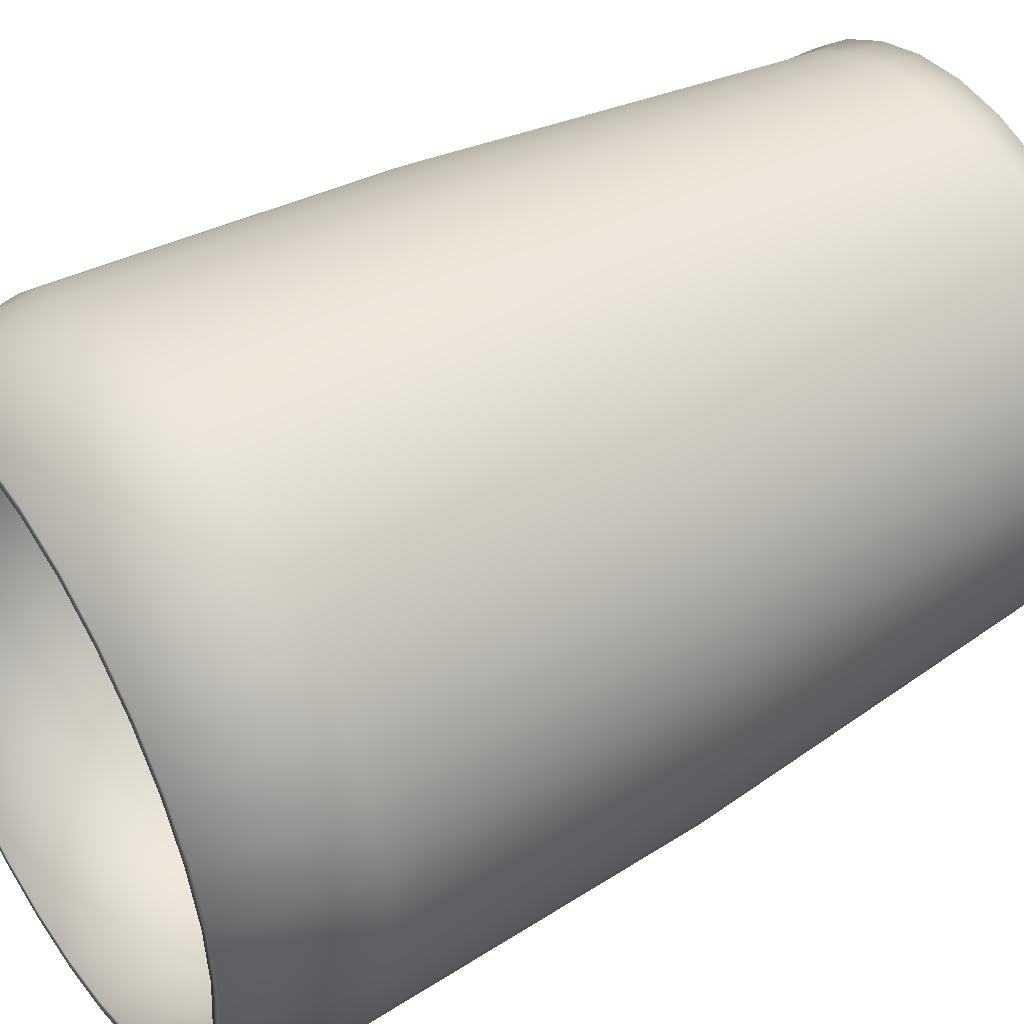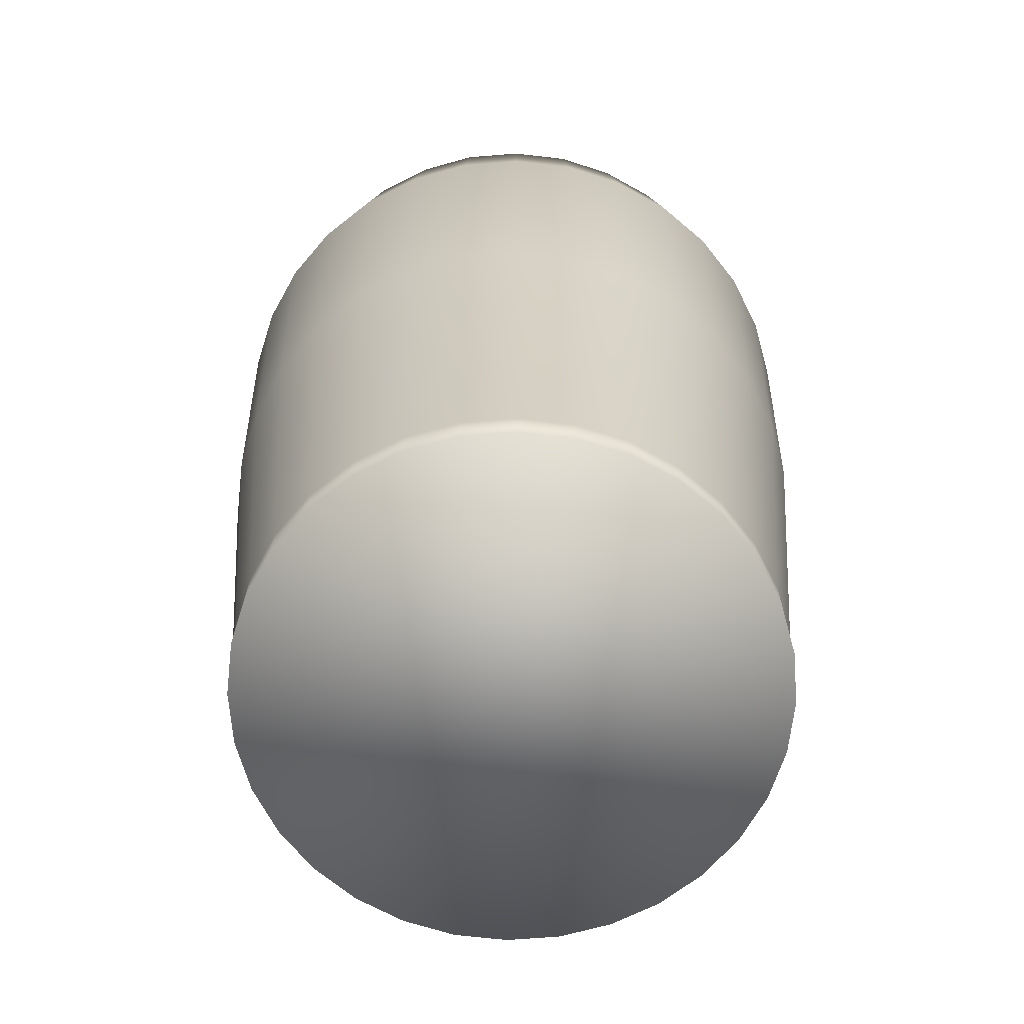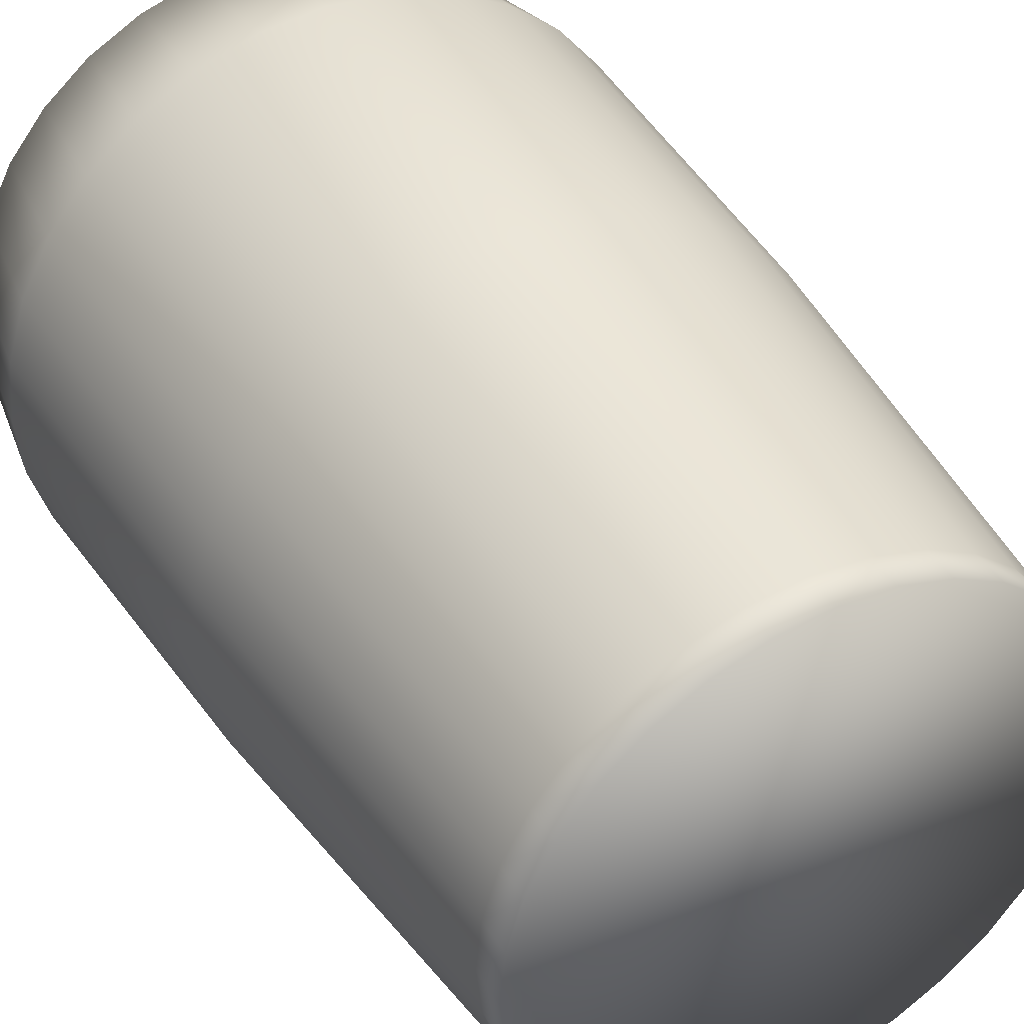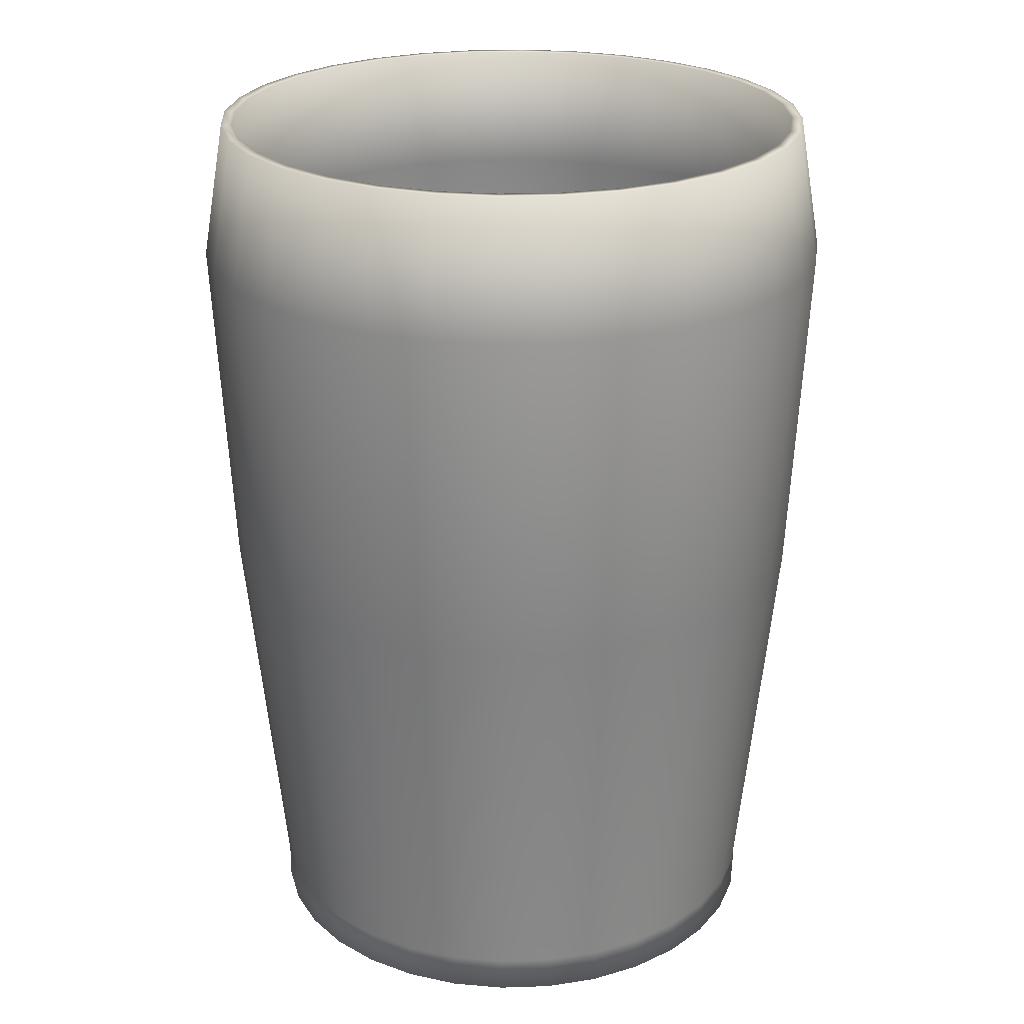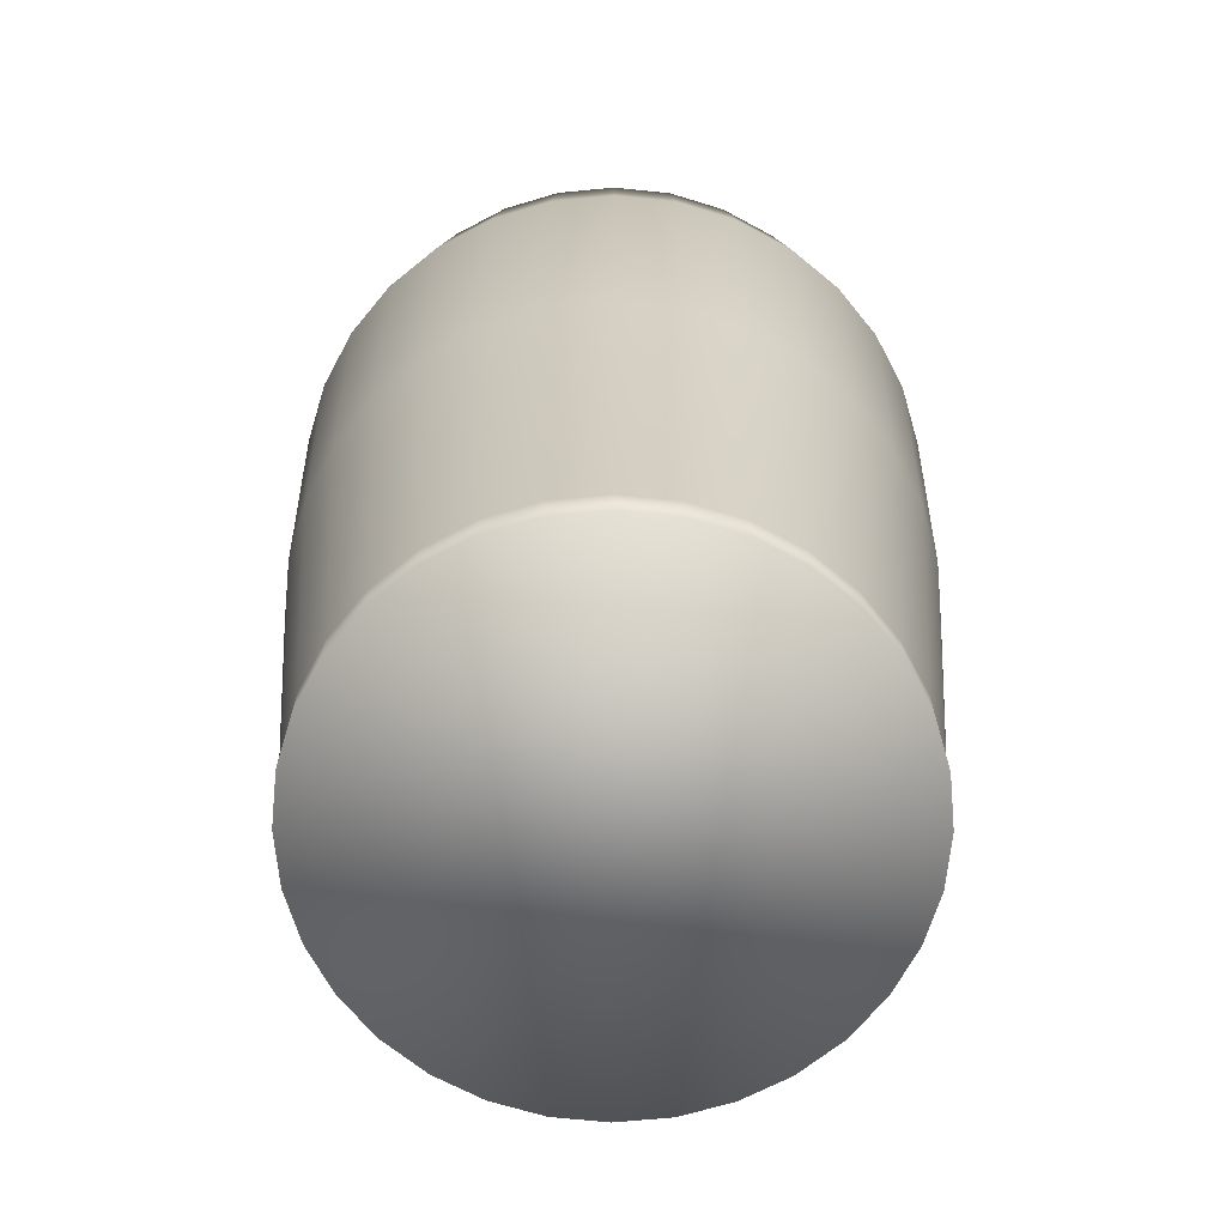
<metadata>
{"format":"obj","ext":"obj","renderer":"f3d","projection":"perspective","resolution":1024,"background":"white","views":[{"elev":44.1,"azim":56.5,"up":"+Y"},{"elev":-67.4,"azim":-147.3,"up":"+Z"},{"elev":41.8,"azim":150.6,"up":"+Y"},{"elev":24.5,"azim":-98.8,"up":"+Z"},{"elev":-68.0,"azim":56.0,"up":"+Z"}]}
</metadata>
<code>
o Цилиндр
v 0 0.06735 -0.1062
v 0 0.06735 -0.09735
v 0.01314 0.06606 -0.1062
v 0.01314 0.06606 -0.09735
v 0.02577 0.06223 -0.1062
v 0.02577 0.06223 -0.09735
v 0.03742 0.056 -0.1062
v 0.03742 0.056 -0.09735
v 0.04763 0.04763 -0.1062
v 0.04763 0.04763 -0.09735
v 0.056 0.03742 -0.1062
v 0.056 0.03742 -0.09735
v 0.06223 0.02577 -0.1062
v 0.06223 0.02577 -0.09735
v 0.06606 0.01314 -0.1062
v 0.06606 0.01314 -0.09735
v 0.06735 0 -0.1062
v 0.06735 0 -0.09735
v 0.06606 -0.01314 -0.1062
v 0.06606 -0.01314 -0.09735
v 0.06223 -0.02577 -0.1062
v 0.06223 -0.02577 -0.09735
v 0.056 -0.03742 -0.1062
v 0.056 -0.03742 -0.09735
v 0.04763 -0.04762 -0.1062
v 0.04763 -0.04762 -0.09735
v 0.03742 -0.056 -0.1062
v 0.03742 -0.056 -0.09735
v 0.02577 -0.06223 -0.1062
v 0.02577 -0.06223 -0.09735
v 0.01314 -0.06606 -0.1062
v 0.01314 -0.06606 -0.09735
v 0 -0.06735 -0.1062
v 0 -0.06735 -0.09735
v -0.01314 -0.06606 -0.1062
v -0.01314 -0.06606 -0.09735
v -0.02577 -0.06223 -0.1062
v -0.02577 -0.06223 -0.09735
v -0.03742 -0.056 -0.1062
v -0.03742 -0.056 -0.09735
v -0.04763 -0.04762 -0.1062
v -0.04763 -0.04762 -0.09735
v -0.056 -0.03742 -0.1062
v -0.056 -0.03742 -0.09735
v -0.06223 -0.02577 -0.1062
v -0.06223 -0.02577 -0.09735
v -0.06606 -0.01314 -0.1062
v -0.06606 -0.01314 -0.09735
v -0.06735 0 -0.1062
v -0.06735 0 -0.09735
v -0.06606 0.01314 -0.1062
v -0.06606 0.01314 -0.09735
v -0.06223 0.02577 -0.1062
v -0.06223 0.02577 -0.09735
v -0.056 0.03742 -0.1062
v -0.056 0.03742 -0.09735
v -0.04762 0.04763 -0.1062
v -0.04762 0.04763 -0.09735
v -0.03742 0.056 -0.1062
v -0.03742 0.056 -0.09735
v -0.02577 0.06223 -0.1062
v -0.02577 0.06223 -0.09735
v -0.01314 0.06606 -0.1062
v -0.01314 0.06606 -0.09735
v 0.0151 0.07589 0.003345
v 0 0.07737 0.003345
v 0.02961 0.07148 0.003345
v 0.04299 0.06433 0.003345
v 0.05471 0.05471 0.003345
v 0.06433 0.04299 0.003345
v 0.07148 0.02961 0.003345
v 0.07589 0.0151 0.003345
v 0.07737 0 0.003345
v 0.07589 -0.0151 0.003345
v 0.07148 -0.02961 0.003345
v 0.06433 -0.04299 0.003345
v 0.05471 -0.05471 0.003345
v 0.04299 -0.06433 0.003345
v 0.02961 -0.07148 0.003345
v 0.0151 -0.07589 0.003345
v 0 -0.07737 0.003345
v -0.0151 -0.07589 0.003345
v -0.02961 -0.07148 0.003345
v -0.04299 -0.06433 0.003345
v -0.05471 -0.05471 0.003345
v -0.06433 -0.04299 0.003345
v -0.07148 -0.02961 0.003345
v -0.07589 -0.0151 0.003345
v -0.07737 0 0.003345
v -0.07589 0.0151 0.003345
v -0.07148 0.02961 0.003345
v -0.06433 0.04299 0.003345
v -0.05471 0.05471 0.003345
v -0.04299 0.06433 0.003345
v -0.02961 0.07148 0.003345
v -0.0151 0.07589 0.003345
v 0.01597 0.08028 0.08954
v 0 0.08185 0.08954
v 0.03132 0.07562 0.08954
v 0.04547 0.06806 0.08954
v 0.05788 0.05788 0.08954
v 0.06806 0.04547 0.08954
v 0.07562 0.03132 0.08954
v 0.08028 0.01597 0.08954
v 0.08185 0 0.08954
v 0.08028 -0.01597 0.08954
v 0.07562 -0.03132 0.08954
v 0.06806 -0.04547 0.08954
v 0.05788 -0.05788 0.08954
v 0.04547 -0.06806 0.08954
v 0.03132 -0.07562 0.08954
v 0.01597 -0.08028 0.08954
v 0 -0.08185 0.08954
v -0.01597 -0.08028 0.08954
v -0.03132 -0.07562 0.08954
v -0.04547 -0.06806 0.08954
v -0.05788 -0.05788 0.08954
v -0.06806 -0.04547 0.08954
v -0.07562 -0.03132 0.08954
v -0.08028 -0.01597 0.08954
v -0.08185 0 0.08954
v -0.08028 0.01597 0.08954
v -0.07562 0.03132 0.08954
v -0.06806 0.04547 0.08954
v -0.05788 0.05788 0.08954
v -0.04547 0.06806 0.08954
v -0.03132 0.07562 0.08954
v -0.01597 0.08028 0.08954
v 0.0143 0.07188 0.1236
v 0 0.07329 0.1236
v 0.02805 0.06771 0.1236
v 0.04072 0.06094 0.1236
v 0.05182 0.05182 0.1236
v 0.06094 0.04072 0.1236
v 0.06771 0.02805 0.1236
v 0.07188 0.0143 0.1236
v 0.07329 0 0.1236
v 0.07188 -0.0143 0.1236
v 0.06771 -0.02805 0.1236
v 0.06094 -0.04072 0.1236
v 0.05182 -0.05182 0.1236
v 0.04072 -0.06094 0.1236
v 0.02805 -0.06771 0.1236
v 0.0143 -0.07188 0.1236
v 0 -0.07329 0.1236
v -0.0143 -0.07188 0.1236
v -0.02805 -0.06771 0.1236
v -0.04072 -0.06094 0.1236
v -0.05182 -0.05182 0.1236
v -0.06094 -0.04072 0.1236
v -0.06771 -0.02805 0.1236
v -0.07188 -0.0143 0.1236
v -0.07329 0 0.1236
v -0.07188 0.0143 0.1236
v -0.06771 0.02805 0.1236
v -0.06094 0.04072 0.1236
v -0.05182 0.05182 0.1236
v -0.04072 0.06094 0.1236
v -0.02805 0.06771 0.1236
v -0.0143 0.07188 0.1236
v 0.01486 0.0747 0.1236
v 0 0.07616 0.1236
v 0.02915 0.07036 0.1236
v 0.04231 0.06332 0.1236
v 0.05385 0.05385 0.1236
v 0.06332 0.04231 0.1236
v 0.07036 0.02915 0.1236
v 0.0747 0.01486 0.1236
v 0.07616 0 0.1236
v 0.0747 -0.01486 0.1236
v 0.07036 -0.02915 0.1236
v 0.06332 -0.04231 0.1236
v 0.05385 -0.05385 0.1236
v 0.04231 -0.06332 0.1236
v 0.02915 -0.07036 0.1236
v 0.01486 -0.0747 0.1236
v 0 -0.07616 0.1236
v -0.01486 -0.0747 0.1236
v -0.02915 -0.07036 0.1236
v -0.04231 -0.06332 0.1236
v -0.05385 -0.05385 0.1236
v -0.06332 -0.04231 0.1236
v -0.07036 -0.02915 0.1236
v -0.0747 -0.01486 0.1236
v -0.07616 0 0.1236
v -0.0747 0.01486 0.1236
v -0.07036 0.02915 0.1236
v -0.06332 0.04231 0.1236
v -0.05385 0.05385 0.1236
v -0.04231 0.06332 0.1236
v -0.02915 0.07036 0.1236
v -0.01486 0.0747 0.1236
v 0.01537 0.07729 0.08958
v 0 0.0788 0.08958
v 0.03016 0.07281 0.08958
v 0.04378 0.06552 0.08958
v 0.05572 0.05572 0.08958
v 0.06552 0.04378 0.08958
v 0.07281 0.03016 0.08958
v 0.07729 0.01537 0.08958
v 0.0788 0 0.08958
v 0.07729 -0.01537 0.08958
v 0.07281 -0.03016 0.08958
v 0.06552 -0.04378 0.08958
v 0.05572 -0.05572 0.08958
v 0.04378 -0.06552 0.08958
v 0.03016 -0.07281 0.08958
v 0.01537 -0.07729 0.08958
v 0 -0.0788 0.08958
v -0.01537 -0.07729 0.08958
v -0.03016 -0.07281 0.08958
v -0.04378 -0.06552 0.08958
v -0.05572 -0.05572 0.08958
v -0.06552 -0.04378 0.08958
v -0.07281 -0.03016 0.08958
v -0.07729 -0.01537 0.08958
v -0.0788 0 0.08958
v -0.07729 0.01537 0.08958
v -0.07281 0.03016 0.08958
v -0.06552 0.04378 0.08958
v -0.05572 0.05572 0.08958
v -0.04378 0.06552 0.08958
v -0.03016 0.07281 0.08958
v -0.01537 0.07729 0.08958
v -0.02874 0.06938 0.005903
v -0.01465 0.07365 0.005903
v 0.01465 0.07365 0.005903
v 0 0.0751 0.005903
v -0.04172 0.06244 0.005903
v -0.0531 0.0531 0.005903
v -0.06244 0.04172 0.005903
v -0.06938 0.02874 0.005903
v -0.07365 0.01465 0.005903
v -0.0751 0 0.005903
v -0.07365 -0.01465 0.005903
v -0.06938 -0.02874 0.005903
v -0.06244 -0.04172 0.005903
v -0.0531 -0.0531 0.005903
v -0.04172 -0.06244 0.005903
v -0.02874 -0.06938 0.005903
v -0.01465 -0.07365 0.005903
v 0 -0.0751 0.005903
v 0.01465 -0.07365 0.005903
v 0.02874 -0.06938 0.005903
v 0.04172 -0.06244 0.005903
v 0.0531 -0.0531 0.005903
v 0.06244 -0.04172 0.005903
v 0.06938 -0.02874 0.005903
v 0.07365 -0.01465 0.005903
v 0.0751 0 0.005903
v 0.07365 0.01465 0.005903
v 0.06938 0.02874 0.005903
v 0.06244 0.04172 0.005903
v 0.0531 0.0531 0.005903
v 0.04172 0.06244 0.005903
v 0.02874 0.06938 0.005903
v -0.02473 0.0597 -0.1047
v -0.01261 0.06338 -0.1047
v 0.01261 0.06338 -0.1047
v 0 0.06462 -0.1047
v -0.0359 0.05373 -0.1047
v -0.04569 0.04569 -0.1047
v -0.05373 0.0359 -0.1047
v -0.0597 0.02473 -0.1047
v -0.06338 0.01261 -0.1047
v -0.06462 0 -0.1047
v -0.06338 -0.01261 -0.1047
v -0.0597 -0.02473 -0.1047
v -0.05373 -0.0359 -0.1047
v -0.04569 -0.04569 -0.1047
v -0.0359 -0.05373 -0.1047
v -0.02473 -0.0597 -0.1047
v -0.01261 -0.06338 -0.1047
v 0 -0.06462 -0.1047
v 0.01261 -0.06338 -0.1047
v 0.02473 -0.0597 -0.1047
v 0.0359 -0.05373 -0.1047
v 0.04569 -0.04569 -0.1047
v 0.05373 -0.0359 -0.1047
v 0.0597 -0.02473 -0.1047
v 0.06338 -0.01261 -0.1047
v 0.06462 0 -0.1047
v 0.06338 0.01261 -0.1047
v 0.0597 0.02473 -0.1047
v 0.05373 0.0359 -0.1047
v 0.04569 0.04569 -0.1047
v 0.0359 0.05373 -0.1047
v 0.02473 0.0597 -0.1047
f 1 2 4 3
f 3 4 6 5
f 5 6 8 7
f 7 8 10 9
f 9 10 12 11
f 11 12 14 13
f 13 14 16 15
f 15 16 18 17
f 17 18 20 19
f 19 20 22 21
f 21 22 24 23
f 23 24 26 25
f 25 26 28 27
f 27 28 30 29
f 29 30 32 31
f 31 32 34 33
f 33 34 36 35
f 35 36 38 37
f 37 38 40 39
f 39 40 42 41
f 41 42 44 43
f 43 44 46 45
f 45 46 48 47
f 47 48 50 49
f 49 50 52 51
f 51 52 54 53
f 53 54 56 55
f 55 56 58 57
f 57 58 60 59
f 59 60 62 61
f 36 34 81 82
f 61 62 64 63
f 63 64 2 1
f 1 3 5 7 9 11 13 15 17 19 21 23 25 27 29 31 33 35 37 39 41 43 45 47 49 51 53 55 57 59 61 63
f 87 86 118 119
f 54 52 90 91
f 10 8 68 69
f 28 26 77 78
f 46 44 86 87
f 64 62 95 96
f 20 18 73 74
f 38 36 82 83
f 56 54 91 92
f 12 10 69 70
f 30 28 78 79
f 48 46 87 88
f 4 2 66 65
f 2 64 96 66
f 22 20 74 75
f 40 38 83 84
f 58 56 92 93
f 14 12 70 71
f 32 30 79 80
f 50 48 88 89
f 6 4 65 67
f 24 22 75 76
f 42 40 84 85
f 60 58 93 94
f 16 14 71 72
f 34 32 80 81
f 52 50 89 90
f 8 6 67 68
f 26 24 76 77
f 44 42 85 86
f 62 60 94 95
f 18 16 72 73
f 122 121 185 186
f 74 73 105 106
f 88 87 119 120
f 75 74 106 107
f 89 88 120 121
f 76 75 107 108
f 90 89 121 122
f 77 76 108 109
f 91 90 122 123
f 78 77 109 110
f 92 91 123 124
f 79 78 110 111
f 65 66 98 97
f 93 92 124 125
f 80 79 111 112
f 67 65 97 99
f 94 93 125 126
f 81 80 112 113
f 68 67 99 100
f 95 94 126 127
f 82 81 113 114
f 69 68 100 101
f 96 95 127 128
f 83 82 114 115
f 70 69 101 102
f 66 96 128 98
f 84 83 115 116
f 71 70 102 103
f 85 84 116 117
f 72 71 103 104
f 86 85 117 118
f 73 72 104 105
f 160 159 223 224
f 109 108 172 173
f 123 122 186 187
f 110 109 173 174
f 124 123 187 188
f 111 110 174 175
f 97 98 162 161
f 125 124 188 189
f 112 111 175 176
f 99 97 161 163
f 126 125 189 190
f 113 112 176 177
f 100 99 163 164
f 127 126 190 191
f 114 113 177 178
f 101 100 164 165
f 128 127 191 192
f 115 114 178 179
f 102 101 165 166
f 98 128 192 162
f 116 115 179 180
f 103 102 166 167
f 117 116 180 181
f 104 103 167 168
f 118 117 181 182
f 105 104 168 169
f 119 118 182 183
f 106 105 169 170
f 120 119 183 184
f 107 106 170 171
f 121 120 184 185
f 108 107 171 172
f 130 129 161 162
f 129 131 163 161
f 131 132 164 163
f 132 133 165 164
f 133 134 166 165
f 134 135 167 166
f 135 136 168 167
f 136 137 169 168
f 137 138 170 169
f 138 139 171 170
f 139 140 172 171
f 140 141 173 172
f 141 142 174 173
f 142 143 175 174
f 143 144 176 175
f 144 145 177 176
f 145 146 178 177
f 146 147 179 178
f 147 148 180 179
f 148 149 181 180
f 149 150 182 181
f 150 151 183 182
f 151 152 184 183
f 152 153 185 184
f 153 154 186 185
f 154 155 187 186
f 155 156 188 187
f 156 157 189 188
f 157 158 190 189
f 158 159 191 190
f 159 160 192 191
f 160 130 162 192
f 221 220 231 230
f 147 146 210 211
f 134 133 197 198
f 130 160 224 194
f 148 147 211 212
f 135 134 198 199
f 149 148 212 213
f 136 135 199 200
f 150 149 213 214
f 137 136 200 201
f 151 150 214 215
f 138 137 201 202
f 152 151 215 216
f 139 138 202 203
f 153 152 216 217
f 140 139 203 204
f 154 153 217 218
f 141 140 204 205
f 155 154 218 219
f 142 141 205 206
f 156 155 219 220
f 143 142 206 207
f 129 130 194 193
f 157 156 220 221
f 144 143 207 208
f 131 129 193 195
f 158 157 221 222
f 145 144 208 209
f 132 131 195 196
f 159 158 222 223
f 146 145 209 210
f 133 132 196 197
f 235 236 268 267
f 207 206 245 244
f 220 219 232 231
f 206 205 246 245
f 219 218 233 232
f 205 204 247 246
f 218 217 234 233
f 204 203 248 247
f 217 216 235 234
f 224 223 225 226
f 203 202 249 248
f 216 215 236 235
f 202 201 250 249
f 215 214 237 236
f 201 200 251 250
f 214 213 238 237
f 200 199 252 251
f 213 212 239 238
f 199 198 253 252
f 212 211 240 239
f 193 194 228 227
f 198 197 254 253
f 211 210 241 240
f 194 224 226 228
f 197 196 255 254
f 210 209 242 241
f 223 222 229 225
f 196 195 256 255
f 209 208 243 242
f 222 221 230 229
f 195 193 227 256
f 208 207 244 243
f 259 260 258 257 261 262 263 264 265 266 267 268 269 270 271 272 273 274 275 276 277 278 279 280 281 282 283 284 285 286 287 288
f 249 250 282 281
f 236 237 269 268
f 250 251 283 282
f 237 238 270 269
f 251 252 284 283
f 238 239 271 270
f 226 225 257 258
f 252 253 285 284
f 239 240 272 271
f 227 228 260 259
f 253 254 286 285
f 240 241 273 272
f 228 226 258 260
f 254 255 287 286
f 241 242 274 273
f 225 229 261 257
f 255 256 288 287
f 242 243 275 274
f 229 230 262 261
f 256 227 259 288
f 243 244 276 275
f 230 231 263 262
f 244 245 277 276
f 231 232 264 263
f 245 246 278 277
f 232 233 265 264
f 246 247 279 278
f 233 234 266 265
f 247 248 280 279
f 234 235 267 266
f 248 249 281 280

</code>
